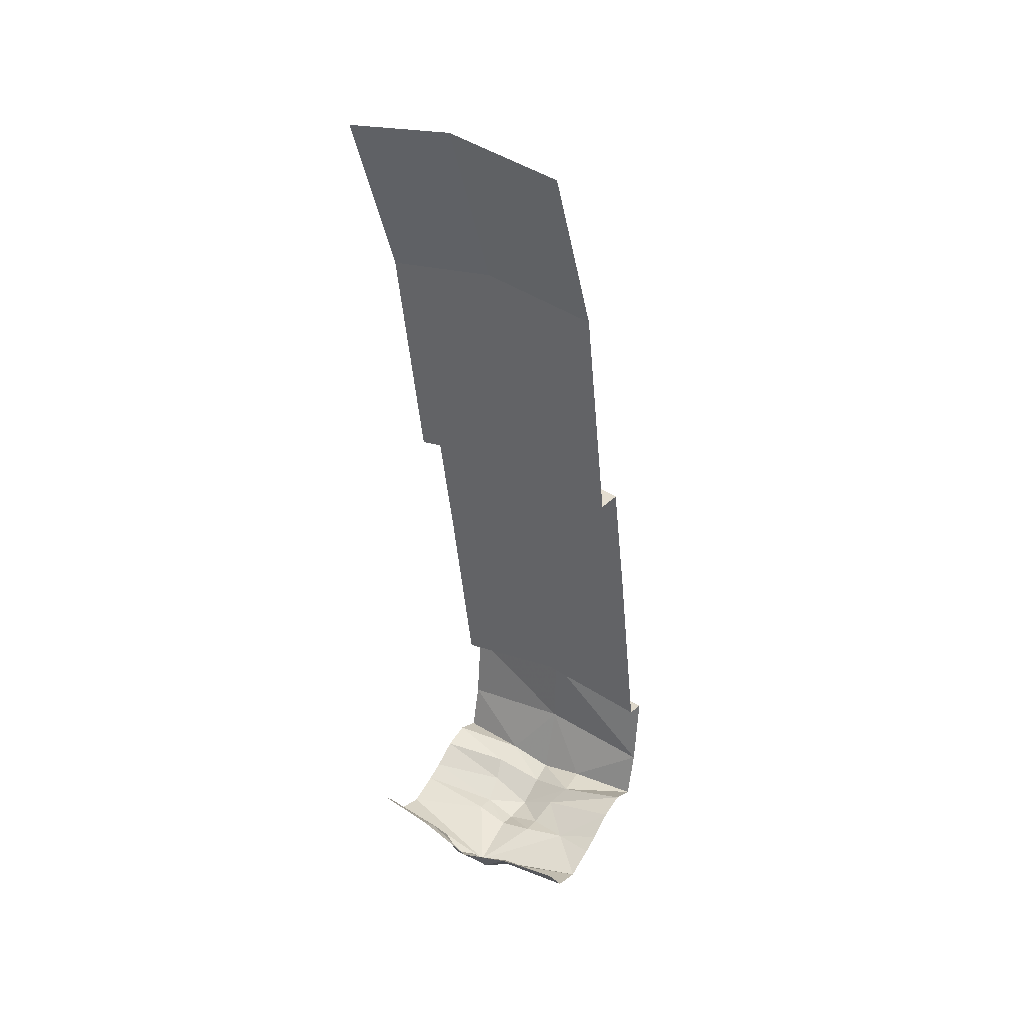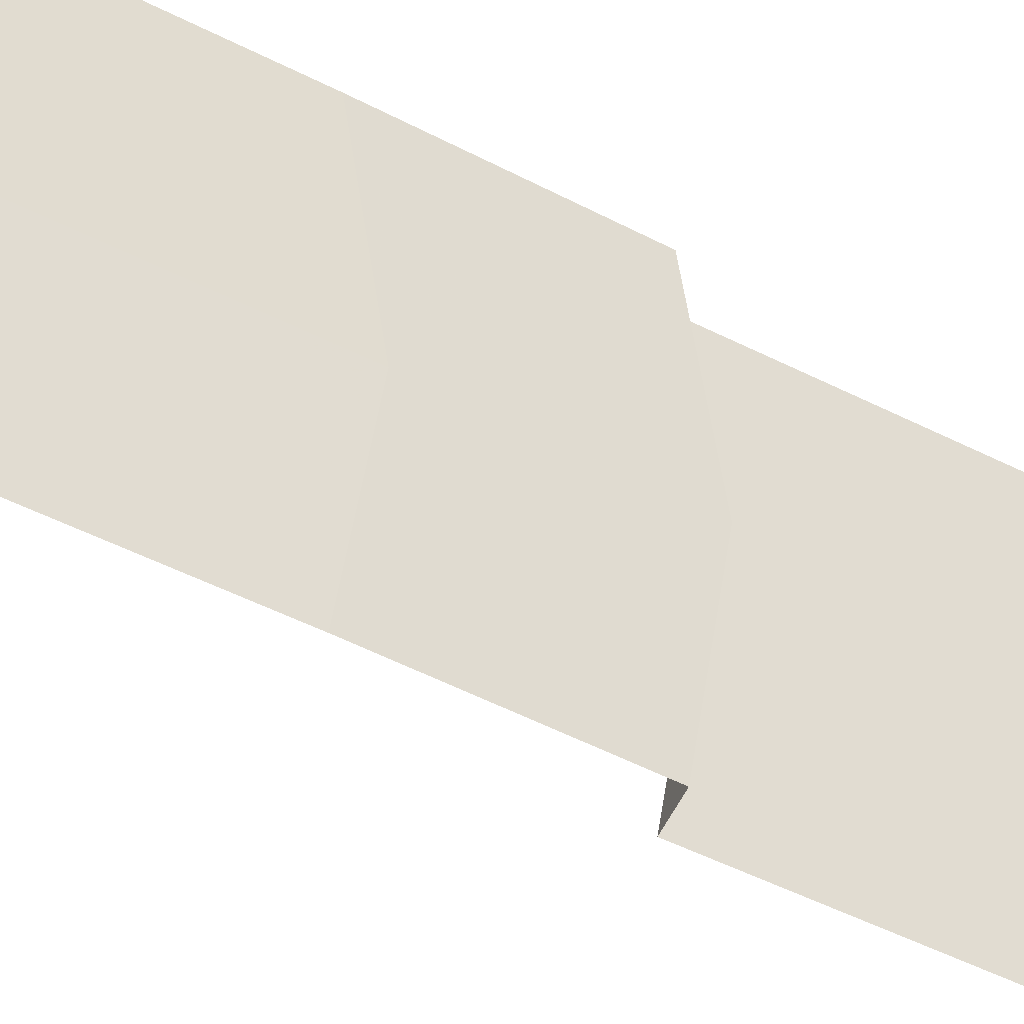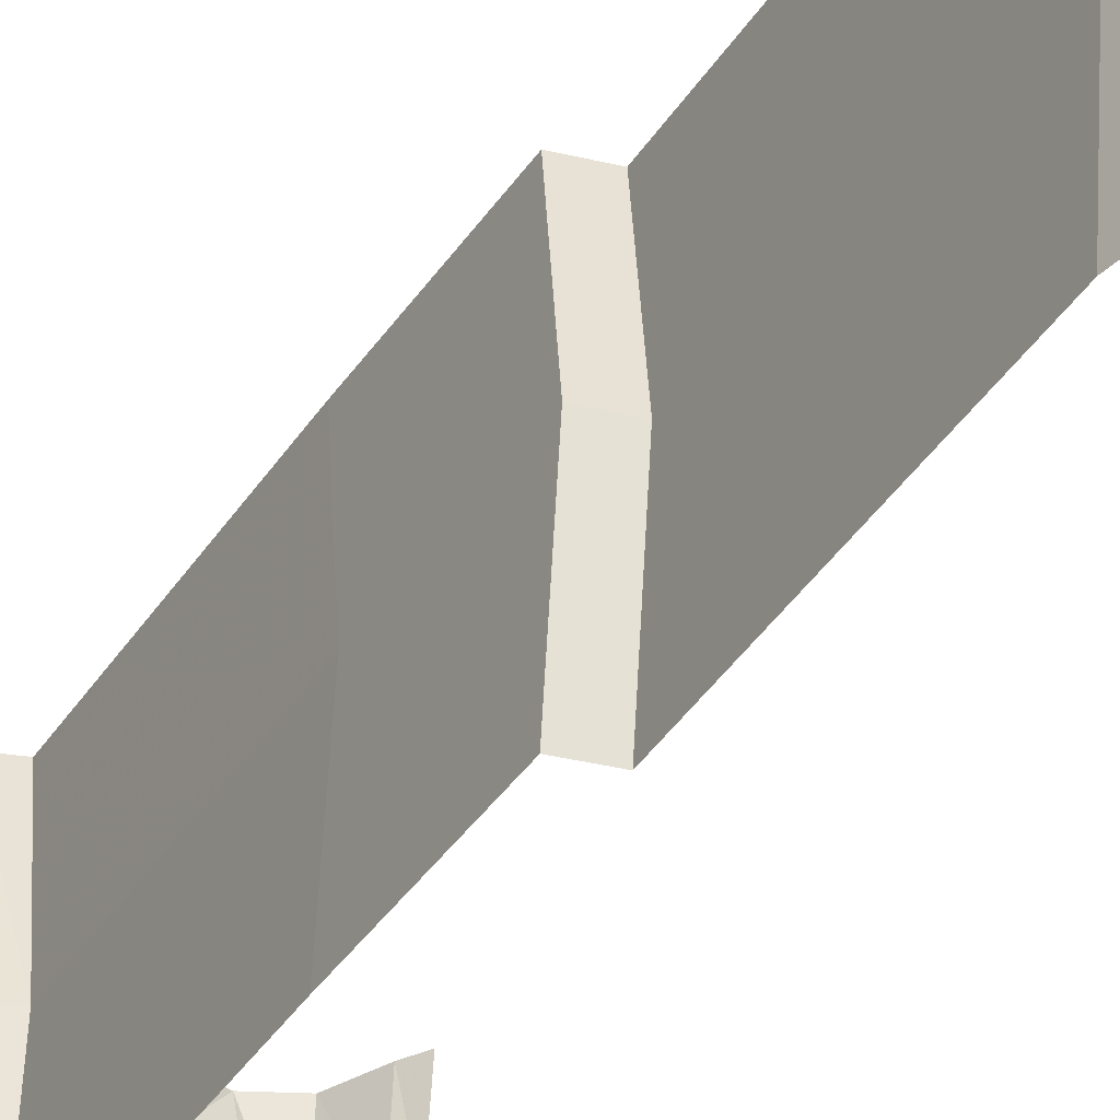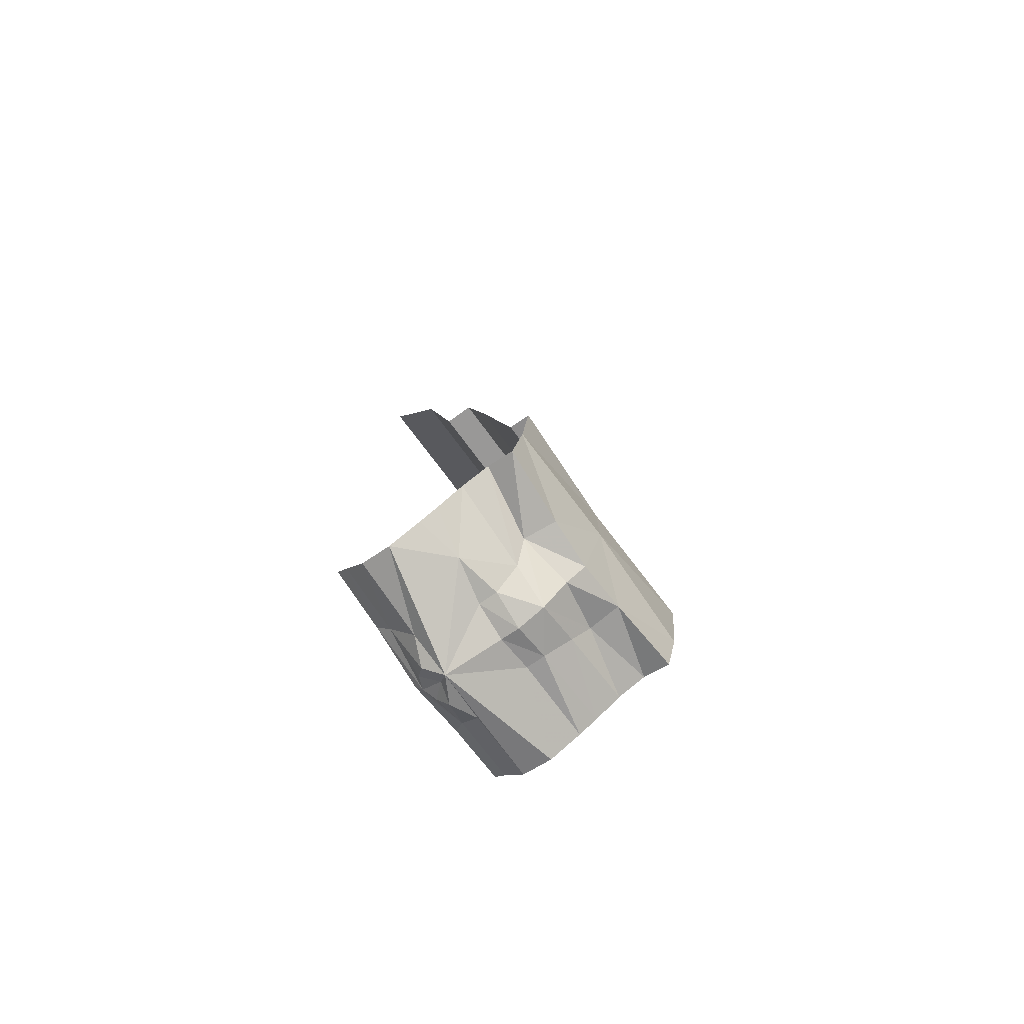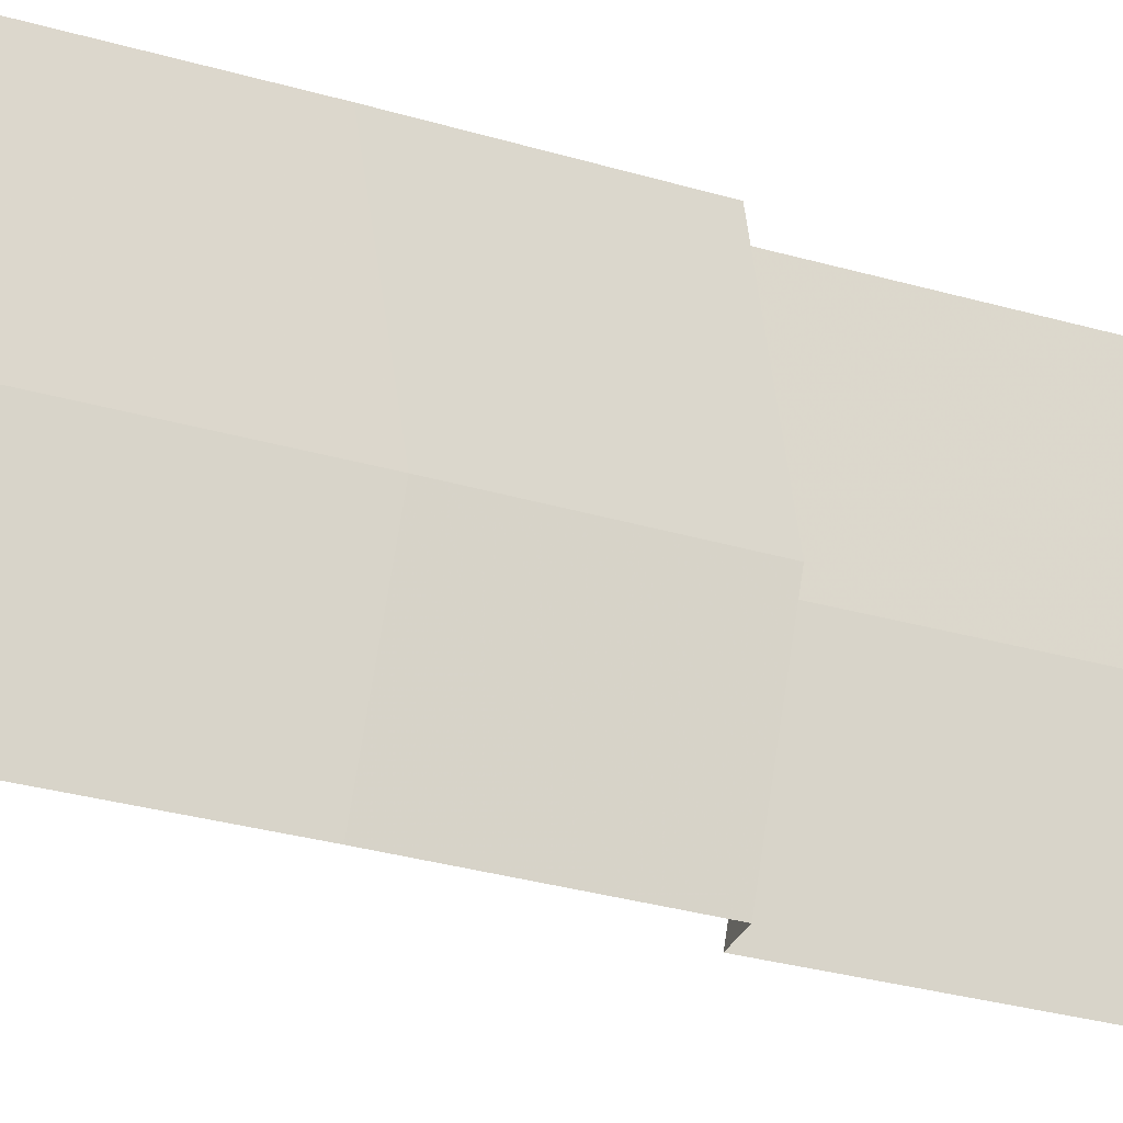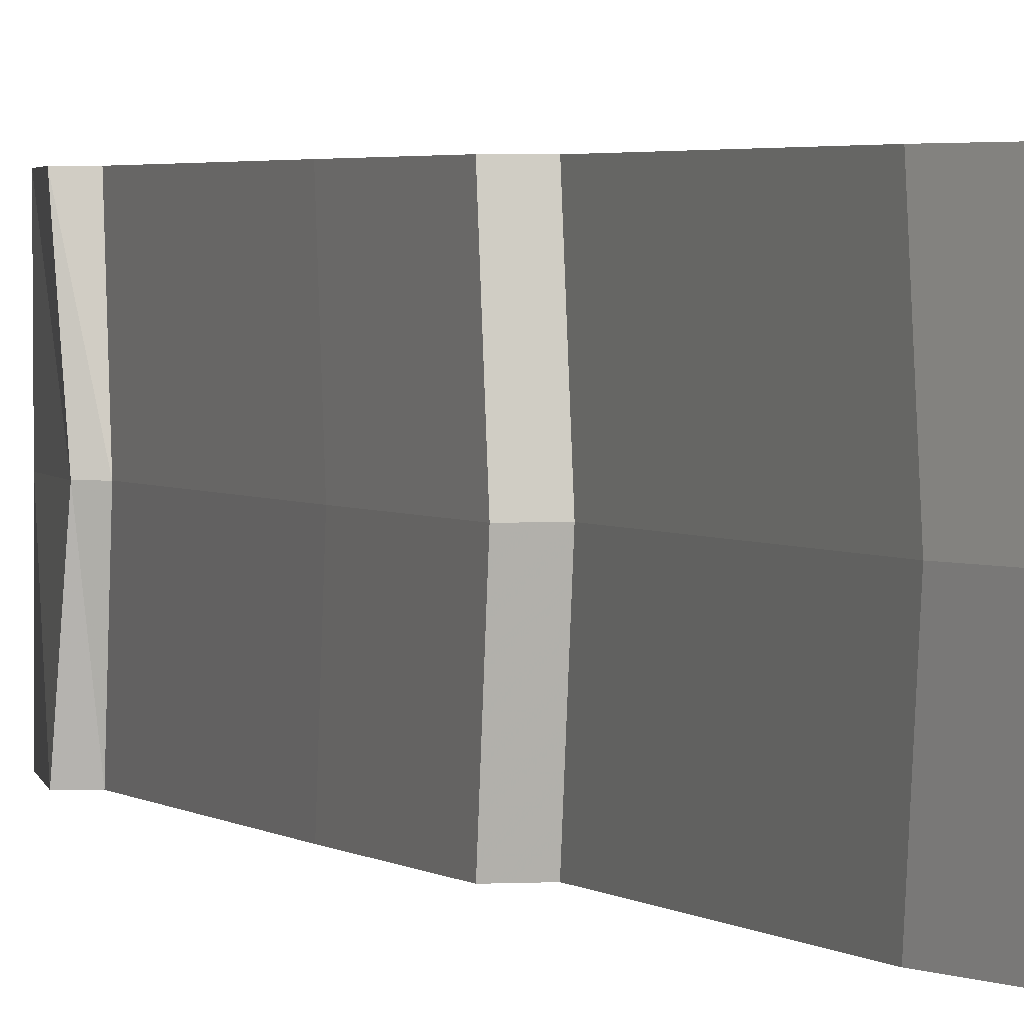
<metadata>
{"format":"obj","ext":"obj","renderer":"f3d","projection":"perspective","resolution":1024,"background":"white","views":[{"elev":34.3,"azim":-56.3,"up":"+Y"},{"elev":-41.0,"azim":66.0,"up":"+Z"},{"elev":-39.5,"azim":159.7,"up":"+Z"},{"elev":-77.9,"azim":35.9,"up":"+Y"},{"elev":-22.3,"azim":70.0,"up":"+Z"},{"elev":2.7,"azim":165.8,"up":"+Z"}]}
</metadata>
<code>
v 0.3594 0.05469 0
v 0.3516 0 -0.5
v 0.3828 0.3359 -0.5
v 0.3594 0.4062 0
v 0.3516 0 0.5
v 0.2812 -0.2188 0.1953
v 0.2734 -0.25 0
v 0.2812 -0.2188 -0.2031
v 0.3047 -0.2109 -0.5
v 0.1953 -0.1641 -0.5
v 0.1484 -0.2188 -0.2109
v 0.07812 -0.1953 -0.5
v 0.07812 -0.2891 -0.1875
v -0.03125 -0.2656 -0.5
v -0.03125 -0.3516 -0.1641
v -0.1094 -0.3047 -0.5
v -0.1094 -0.3438 -0.1641
v -0.2422 -0.3594 -0.5
v -0.3516 -0.4297 0.007812
v -0.3672 -0.3203 -0.5
v -0.3672 -0.3594 -0.2109
v -0.4531 -0.1953 -0.5
v -0.4531 -0.2344 -0.2266
v -0.5 -0.1406 -0.5
v -0.5 -0.1875 -0.25
v -0.5 -0.2812 0
v -0.4766 -0.3125 -0.01562
v -0.5 -0.1875 0.25
v -0.4531 -0.2344 0.2266
v -0.4531 -0.1953 0.5
v -0.5 -0.1406 0.5
v 0.2969 0.3516 -0.5
v 0.2969 0.4297 0
v 0.3828 0.3359 0.5
v 0.1484 1.258 -0.5
v 0.1484 1.336 0
v 0.2969 0.3516 0.5
v 0.1484 1.258 0.5
v 0.04688 1.906 0
v 0.04688 1.828 0.5
v -0.07031 1.914 0
v -0.07031 1.836 0.5
v -0.2344 2.93 0
v -0.2344 2.852 0.5
v -0.5 3.656 0
v -0.5 3.578 0.5
v 0.04688 1.828 -0.5
v -0.07031 1.836 -0.5
v -0.2344 2.852 -0.5
v -0.5 3.578 -0.5
v -0.4141 -0.3906 -0.1016
v -0.4531 -0.3359 -0.07031
v -0.3906 -0.375 -0.01562
v -0.4531 -0.3359 0.03906
v -0.4141 -0.3906 0.07031
v -0.3672 -0.3594 0.1797
v -0.3672 -0.3203 0.5
v -0.1172 -0.375 -0.01562
v -0.1094 -0.3438 0.1328
v -0.07031 -0.3281 0.3125
v -0.2422 -0.3594 0.5
v -0.03906 -0.3906 -0.01562
v -0.03125 -0.3516 0.1328
v 0.07812 -0.2891 0.1562
v 0.07812 -0.1953 0.5
v -0.03125 -0.2656 0.5
v -0.1094 -0.3047 0.5
v 0.07812 -0.375 -0.007812
v 0.1484 -0.2188 0.2109
v 0.1953 -0.1641 0.5
v 0.1875 -0.2891 0
v 0.3047 -0.2109 0.5
f 1 2 3
f 1 3 4
f 1 4 5
f 4 3 32
f 4 32 33
f 4 33 34
f 4 34 5
f 33 37 34
f 1 5 6
f 1 6 7
f 1 7 8
f 1 8 2
f 2 8 9
f 72 6 5
f 9 8 10
f 10 8 11
f 69 71 7
f 69 7 6
f 69 6 72
f 69 72 70
f 71 11 8
f 71 8 7
f 10 11 12
f 12 11 13
f 27 52 53
f 27 53 54
f 19 55 53
f 19 53 51
f 64 68 69
f 64 69 70
f 64 70 65
f 68 13 11
f 68 11 71
f 68 71 69
f 52 51 53
f 55 54 53
f 12 13 14
f 14 13 15
f 14 15 16
f 16 15 17
f 16 17 18
f 18 17 19
f 22 23 24
f 24 23 25
f 25 23 26
f 26 23 27
f 26 27 28
f 28 27 29
f 28 29 30
f 28 30 31
f 19 17 58
f 19 58 59
f 19 59 60
f 19 60 61
f 58 17 15
f 58 15 62
f 58 62 59
f 59 62 63
f 59 63 60
f 60 63 64
f 60 64 65
f 60 65 66
f 60 66 67
f 60 67 61
f 62 15 68
f 62 68 63
f 63 68 64
f 13 68 15
f 18 19 20
f 20 19 21
f 20 21 22
f 22 21 23
f 23 21 51
f 23 51 52
f 23 52 27
f 27 54 29
f 29 54 55
f 29 55 56
f 29 56 57
f 29 57 30
f 19 61 56
f 19 56 55
f 19 51 21
f 56 61 57
f 33 32 35
f 33 35 36
f 33 36 37
f 37 36 38
f 38 36 39
f 38 39 40
f 40 39 41
f 40 41 42
f 42 41 43
f 42 43 44
f 36 35 47
f 36 47 39
f 39 47 48
f 39 48 41
f 41 48 49
f 41 49 43
f 44 43 45
f 44 45 46
f 43 49 50
f 43 50 45

</code>
